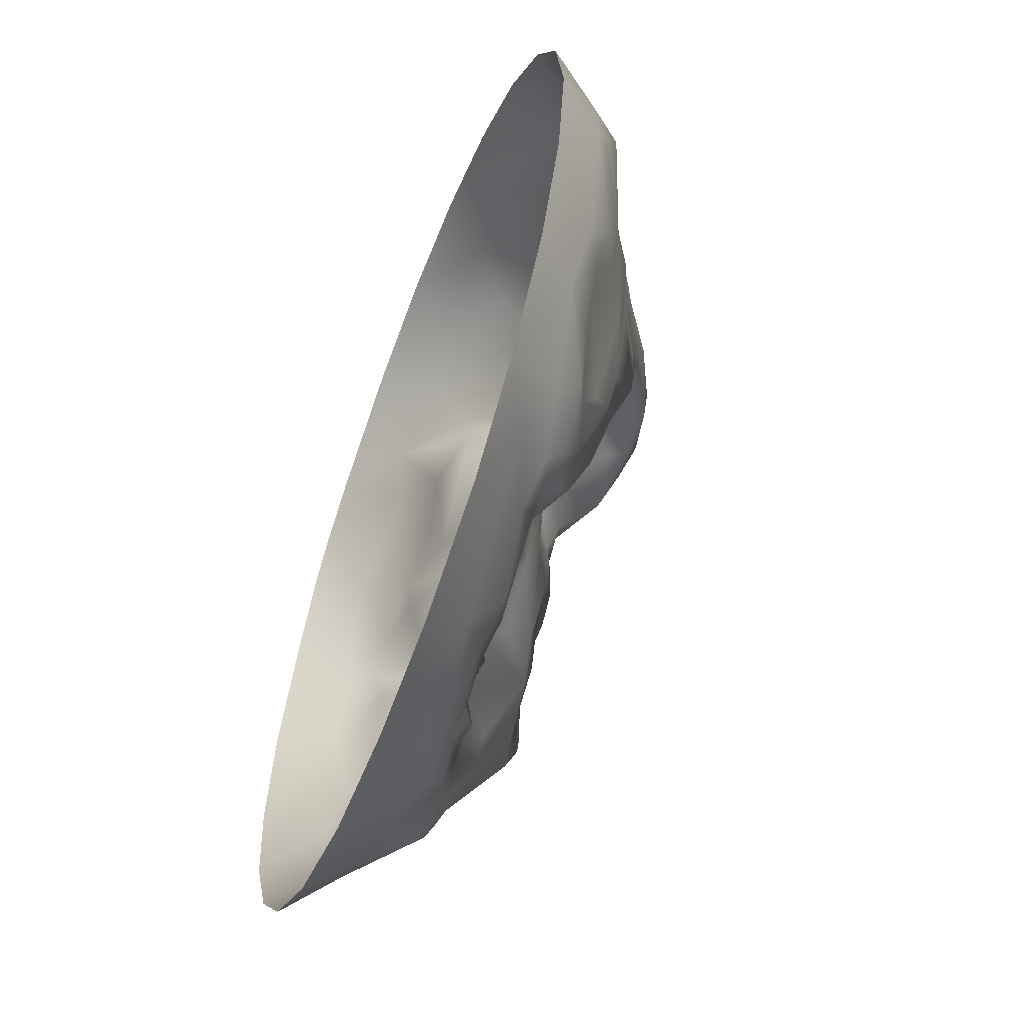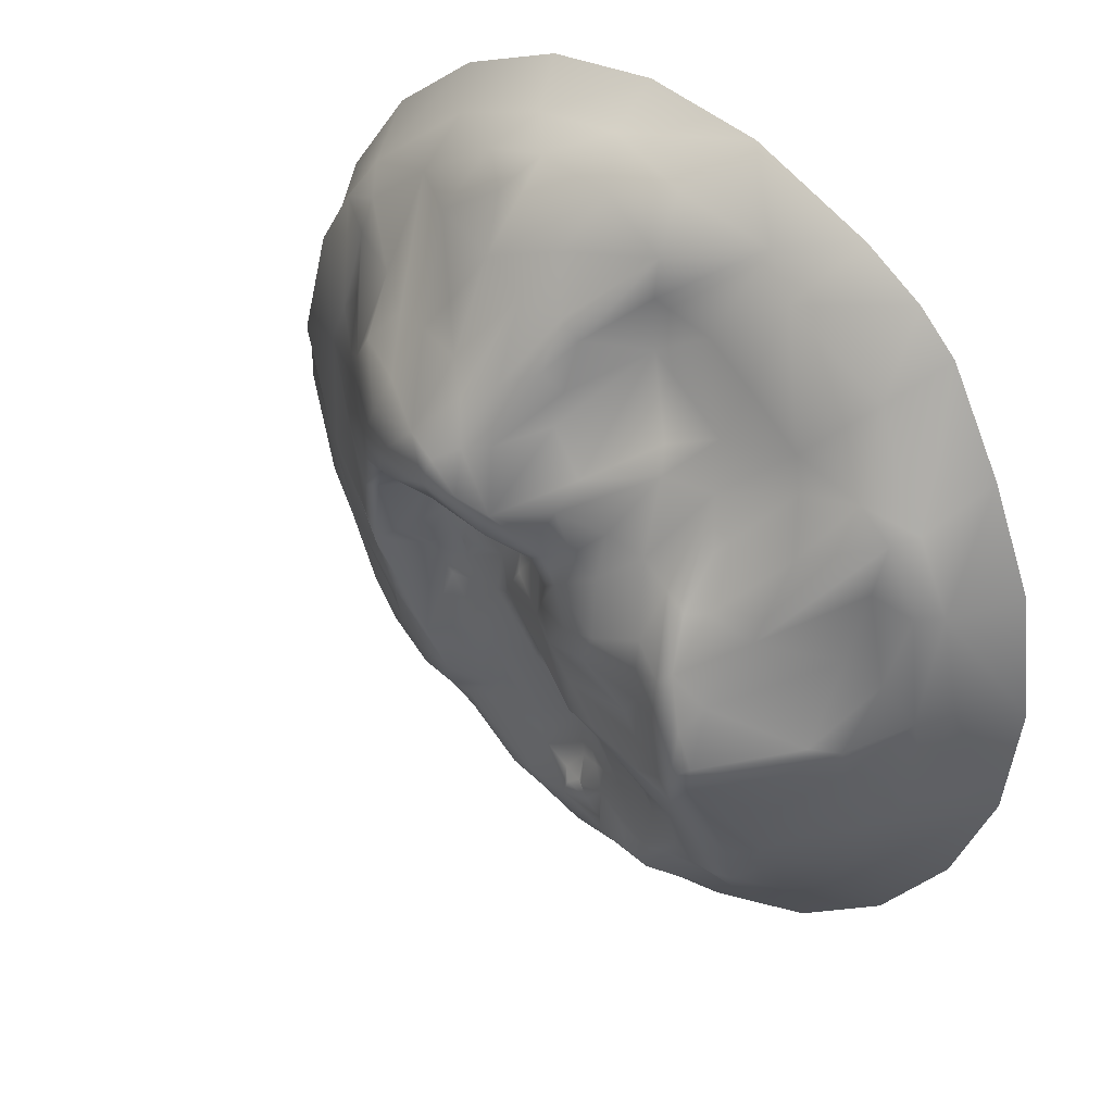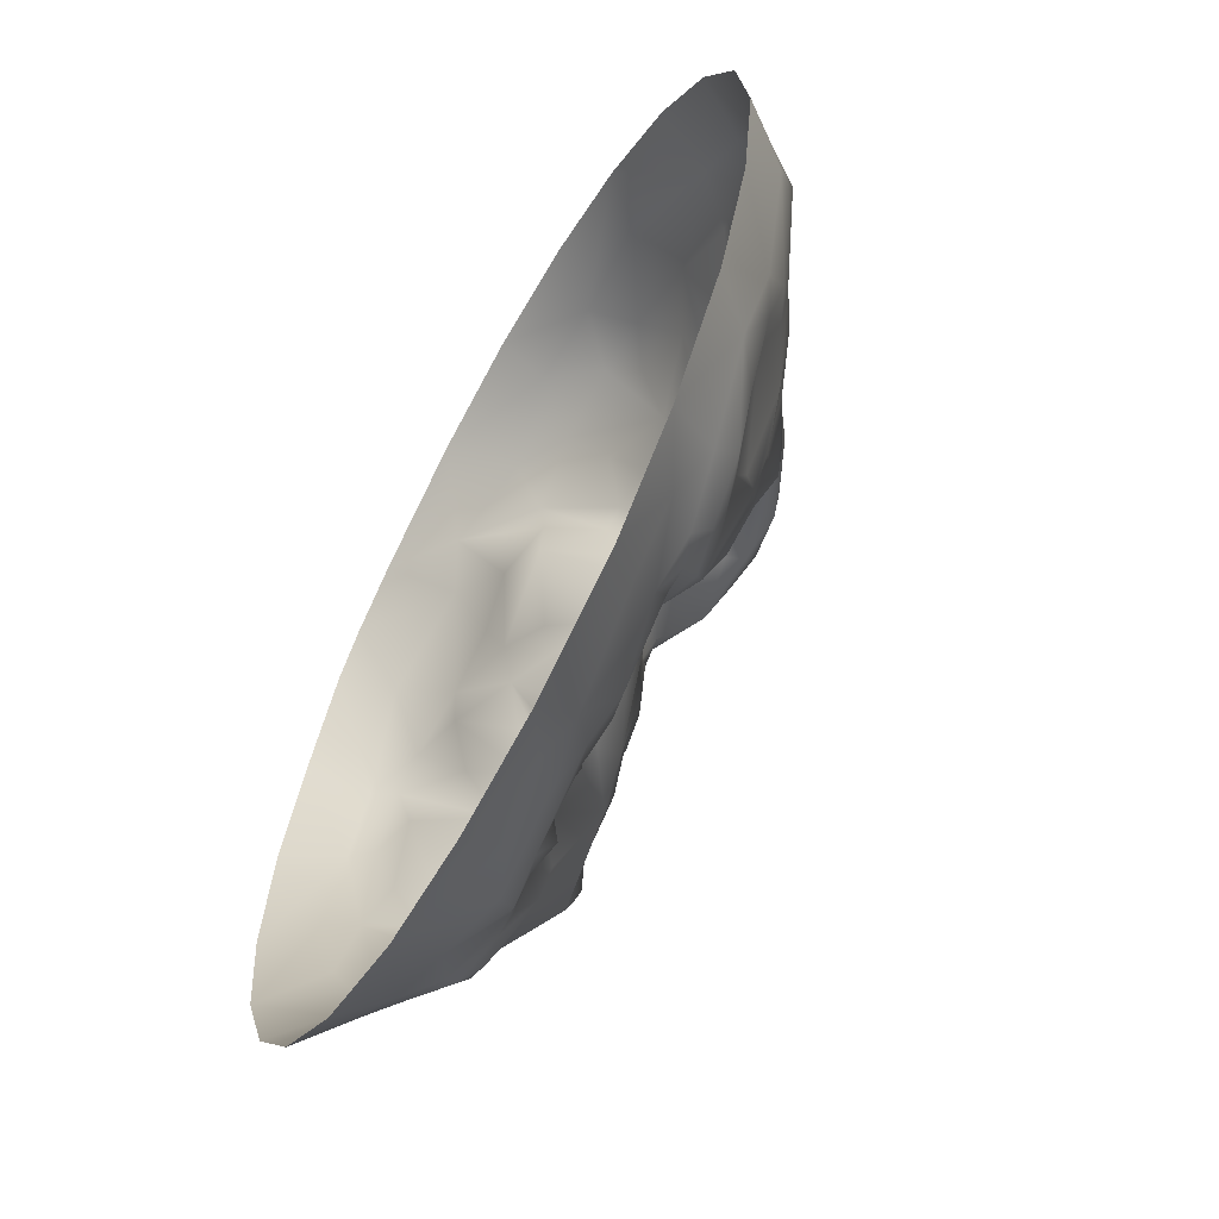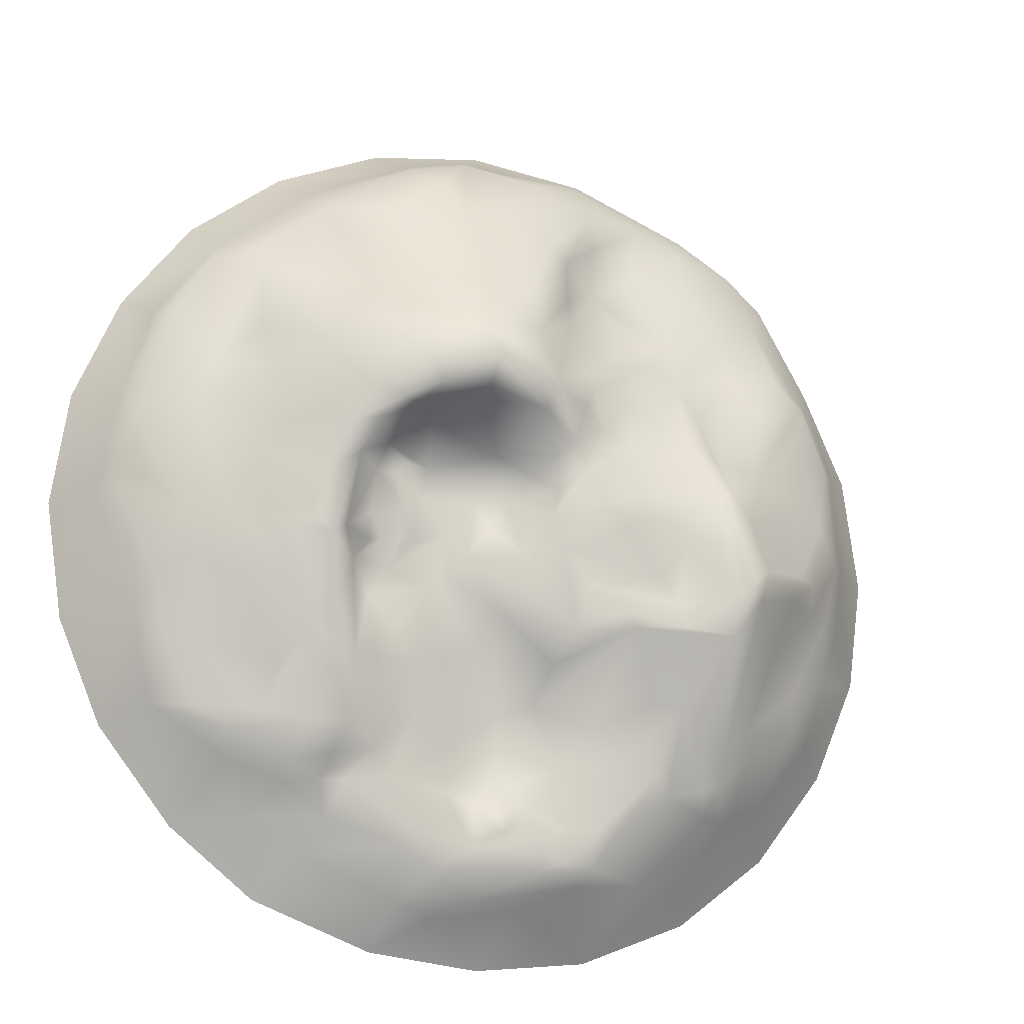
<metadata>
{"format":"obj","ext":"obj","renderer":"f3d","projection":"perspective","resolution":1024,"background":"white","views":[{"elev":-59.8,"azim":69.3,"up":"+Z"},{"elev":36.5,"azim":-136.3,"up":"+Z"},{"elev":-62.1,"azim":61.5,"up":"+Z"},{"elev":-17.8,"azim":160.9,"up":"+Z"}]}
</metadata>
<code>
g default
v 1.458 1.971 0.2882
v 3.197 0.5034 -1.767
v -1.71 2.07 -0.9904
v -3.196 0.5034 1.819
v -0.7662 1.294 2.187
v 2.853 0.8622 -1.645
v -0.9393 0.5034 -3.495
v 2.212 1.588 0.3454
v 1.383 1.51 -0.4731
v -1.236 0.9785 -2.897
v -1.712 2.098 0.2321
v -0.611 2.06 0.03781
v 1.078 1.213 -1.94
v 2.826 1.08 -1.088
v -1.372 1.404 -2.238
v 0.5276 2.018 1.895
v -2.773 1.253 1.043
v -1.687 2.18 -0.6959
v 2.518 1.305 1.164
v -2.62 1.17 -1.578
v 0.4843 2.332 0.8348
v -3.669 0.5034 0.02672
v 1.23 1.627 0.2646
v 0.3592 1.52 0.07016
v 2.258 0.9773 -2.058
v -0.3608 1.894 1.641
v -0.004844 0.5034 -3.591
v 0.6274 2.371 1.365
v -2.251 1.461 1.184
v 0.8391 1.386 -1.256
v -1.718 1.013 2.824
v -2.659 1.337 0.4498
v -0.7746 1.321 2.621
v 0.3565 1.359 -1.149
v -0.901 1.938 -0.9558
v -2.925 1.245 0.3079
v 2.586 1.145 2.089
v 0.5213 1.056 -2.868
v -1.641 1.607 1.024
v 1.576 0.7962 -2.758
v 1.604 1.25 2.704
v -1.597 1.658 -1.645
v -1.181 1.831 0.8573
v 0.7297 0.9007 3.377
v 1.643 1.876 -0.3731
v -2.441 0.5034 2.902
v -1.251 1.948 -0.7126
v 1.855 0.5034 3.246
v -0.8404 1.962 0.5694
v -1.809 0.9315 -2.677
v -1.412 0.8664 3.084
v -1.326 2.043 -0.2413
v 3.247 0.9886 0.8768
v -0.9481 0.5034 3.607
v 0.5593 1.177 -1.984
v -2.122 1.714 0.5262
v 3.557 0.5034 -0.9052
v 0.4517 2.454 1.051
v 0.9095 0.5034 -3.478
v 2.317 1.476 -0.7142
v -0.00084 1.713 -0.3559
v -0.0675 1.526 2.803
v 3.701 0.5034 0.05743
v -2.474 0.8927 2.299
v -0.6097 1.904 1.297
v 1.368 1.601 -1.302
v 0.9701 0.5034 3.615
v -2.571 1.58 -0.2698
v 3.146 1.177 0.6606
v 0.4387 1.591 -0.386
v -2.243 1.57 -1.087
v 1.725 1.546 1.92
v 2.041 1.266 -1.718
v -2.026 1.224 1.852
v 1.074 2.138 1.521
v -2.999 1.053 -1.042
v 1.804 1.221 -2.089
v -1.958 0.5034 3.196
v 2.184 1.379 2.011
v 0.8698 1.886 0.6531
v -0.2262 1.31 -1.549
v -3.542 0.5034 -0.9048
v 1.895 0.5034 -3.102
v -1.067 1.505 1.629
v 1.027 2.102 0.6897
v 0.0168 0.8738 3.458
v -3.196 0.9447 0.8899
v -2.405 0.9436 -2.138
v 2.477 1.499 -0.01401
v 2.606 1.133 -1.064
v 1.439 2.117 0.856
v 0.1311 1.561 -0.8394
v -0.245 1.242 3.208
v 0.7938 0.8493 -3.109
v -0.3089 1.561 -1.23
v -1.749 1.766 0.6197
v -0.03359 1.24 -2.35
v -0.2593 1.895 0.1597
v -0.4045 1.688 2.279
v 1.727 1.878 0.1251
v -0.5274 1.904 -0.6098
v -1.186 1.192 2.416
v -1.682 1.206 -2.446
v -0.6648 1.077 -2.956
v -2.853 0.8915 -1.624
v 0.623 1.441 2.997
v 1.454 1.307 -2.035
v -1.845 1.532 -1.781
v 0.2372 1.741 0.4497
v 0.9773 2.346 1.031
v -1.611 1.259 2.217
v -1.635 1.458 -2.164
v -3.31 0.8571 0.03527
v 1.446 1.017 -2.49
v -1.011 1.45 -1.916
v -0.09957 2.312 0.942
v 1.227 1.427 -0.735
v -2.444 1.71 -0.5175
v 1.343 1.777 1.825
v 2.875 1.175 1.606
v -1.503 1.452 1.388
v -0.4764 1.239 -2.518
v 0.6033 1.179 -2.6
v 0.8853 1.466 -0.2741
v 0.3374 2.149 1.7
v 1.87 1.64 -0.7087
v -0.6183 1.989 0.6949
v -1.323 2.008 -0.9321
v -0.01243 2.188 1.444
v -0.7114 1.027 3.329
v 1.143 1.672 0.4833
v 3.381 0.9123 0.02669
v -1.935 2.134 -0.6875
v 0.9845 1.885 1.886
v -1.838 0.5034 -3.136
v -0.6978 1.363 -1.692
v 0.5824 1.497 -0.1848
v -0.01437 2.28 0.7158
v -2.756 0.5034 2.609
v -3.172 0.5034 -1.78
v 0.2483 1.146 -2.678
v -1.316 2.011 0.2831
v -3.142 1.107 0.0001
v 0.5565 1.481 -0.5489
v -1.435 1.86 0.7225
v -0.2894 1.281 -2.675
v -2.145 1.309 -1.835
v 2.744 1.327 -0.1085
v -3.545 0.5034 1.005
v -0.06396 1.774 0.3047
v 1.295 2.095 0.5616
v 1.641 0.8077 3.015
v -1.828 2.141 -0.2092
v 0.03729 1.175 -1.597
v 3.035 0.9671 -0.9683
v 0.1059 1.574 0.1057
v -1.134 1.672 -1.514
v -0.5105 2.042 1.031
v 2.195 1.447 1.493
v -3.053 1.121 0.8982
v 2.064 1.715 0.5613
v 1.946 1.41 -1.391
v -2.948 0.9744 1.481
v 2.59 0.5034 -2.545
v 0.9387 1.538 0.3776
v -2.588 0.5034 -2.549
v 1.554 1.717 -0.8309
v -1.16 1.636 1.461
v 1.124 1.449 -0.2629
v 2.457 0.9493 2.36
v -2.025 1.085 -2.333
v 1.498 1.718 -0.2645
v 0.4692 1.133 -2.252
v 0.02707 0.5034 3.738
v 0.2664 0.9564 -3.1
v 1.282 1.623 -0.3385
v 2.554 1.082 -1.673
v 1.233 1.51 -0.07296
v -1.983 2.174 -0.4473
v 1.784 1.075 -2.247
v -1.454 1.357 1.778
v -0.4679 2.003 0.3431
v -0.7716 1.282 2.926
v -0.5019 1.307 -2.01
v 1.066 1.396 -0.4969
v 2.151 1.276 2.28
v -1.599 2.135 0.1425
v 2.101 1.627 1.069
v 0.5039 1.689 2.606
v 1.178 1.478 -1.247
v 2.136 1.631 -0.2005
v -0.7785 1.295 -2.527
v 2.921 1.162 -0.6545
v 1.339 1.157 -2.215
v -0.1997 1.191 -2.652
v -2.588 1.273 -1.256
v 0.7907 1.794 2.156
v 1.552 2.015 0.5244
v 0.7771 1.573 0.3333
v -2.11 1.278 1.584
v 0.1342 2.421 1.058
v 3.251 1.052 0.08022
v 1.793 1.834 1.268
v -2.565 1.178 1.667
v 0.3792 2.424 1.27
v -3.168 0.9534 -0.6672
v -0.8081 2.064 -0.1407
v 0.02822 2.074 1.894
v 0.2785 1.622 -0.1355
v -0.1853 0.9072 -3.139
v -0.3609 2.021 0.5531
v 0.8467 1.124 -2.701
v 0.3754 1.243 3.298
v -0.3007 1.901 -0.341
v 0.1334 1.225 -2.442
v 0.1958 2.29 1.385
v 3.268 1.037 0.3858
v 0.8952 1.25 3.16
v 1.044 1.613 0.0484
v 1.184 2.234 1.229
v -0.8773 1.898 0.9517
v -2.826 1.165 1.436
v -0.243 1.707 2.402
v -0.7591 1.225 -2.819
v 2.974 0.9037 1.689
v -0.2375 1.899 2.042
v 2.24 1.168 -1.868
v -2.092 1.425 -1.643
v 1.549 1.931 1.577
v -0.2026 1.983 0.4376
v -0.5124 1.208 -2.786
v 0.1278 1.733 2.452
v 1.753 1.591 -1.085
v -0.3341 1.155 -2.855
v -1.126 1.941 -0.5285
v 1.338 1.422 -1.773
v 0.9452 1.186 -2.159
v 3.568 0.5034 1.014
v 2.65 1.329 0.854
v 0.8475 1.554 0.08369
v -1.078 1.349 -2.378
v -0.3673 1.809 1.891
v 2.634 1.315 -0.4754
v 1.069 1.539 0.2792
v 0.7039 1.444 -0.6152
v -2.757 1.359 -0.5451
v -1.63 1.893 0.6232
v -1.389 1.704 -1.547
v 2.618 0.5034 2.661
v -2.984 1.171 -0.5427
v -0.2211 1.197 -2.364
v -0.2055 1.885 -0.04171
v 1.548 1.159 -2.216
v 1.174 2.221 0.7086
v 0.06359 1.102 -2.186
v 3.194 0.5034 1.898
v -0.1016 1.134 -2.169
v 0.289 1.619 0.3272
v 0.9758 1.443 -1.001
v 0.9977 1.519 -0.256
v 0.8903 2.344 0.8174
v -0.4335 1.813 -0.9833
v -2.759 1.419 -0.2962
v 0.9515 1.509 -0.06213
v -0.8188 1.968 -0.835
v -0.9133 2.074 0.1215
v -1.727 1.306 -2.353
v 0.764 1.268 -1.651
v 1.787 1.87 0.7601
v 1.667 1.368 -1.785
v -1.812 1.431 -2.119
v -0.4108 2.089 0.8236
v -1.944 1.988 -0.0074
v 1.803 1.824 -0.1987
v -1.834 2.217 -0.5746
v 1.166 1.486 2.647
v 0.4743 0.7613 -3.227
v 0.4609 2.182 0.7725
v -1.583 2.157 -0.211
v -1.251 1.459 -2.065
v 0.2198 1.148 -2.37
v -1.319 2.054 0.04448
v 2.064 0.7946 -2.474
v 0.05517 1.164 -2.409
v -0.02681 1.168 -2.562
g Desert1
f 65 84 5
f 100 198 161
f 279 187 282
f 171 88 20
f 81 95 92
f 143 250 206
f 119 72 229
f 30 55 34
f 94 212 40
f 1 45 172
f 61 252 156
f 50 103 10
f 7 104 210
f 74 64 31
f 48 44 67
f 127 221 158
f 109 230 138
f 194 123 237
f 257 184 154
f 155 6 14
f 253 13 107
f 196 250 71
f 81 136 35
f 208 223 232
f 86 54 174
f 32 17 56
f 47 18 52
f 108 133 3
f 188 161 269
f 53 225 256
f 149 87 22
f 85 80 21
f 28 125 16
f 82 22 113
f 172 23 1
f 70 61 209
f 240 24 199
f 80 109 278
f 6 177 14
f 212 114 40
f 129 242 226
f 272 158 116
f 261 58 110
f 188 91 203
f 56 222 29
f 187 145 142
f 233 66 167
f 66 9 167
f 102 111 31
f 99 242 5
f 179 68 273
f 71 118 133
f 256 238 53
f 102 51 33
f 259 245 117
f 23 178 219
f 35 248 3
f 214 235 207
f 32 36 17
f 41 170 186
f 19 120 239
f 38 175 234
f 141 215 281
f 39 96 200
f 181 111 102
f 164 25 6
f 72 119 41
f 189 62 93
f 42 108 3
f 192 115 184
f 221 168 158
f 145 247 121
f 41 218 152
f 189 93 213
f 60 233 126
f 8 89 191
f 265 128 47
f 47 128 18
f 170 48 249
f 142 43 49
f 252 214 12
f 10 7 50
f 102 31 51
f 46 78 31
f 207 235 52
f 266 142 49
f 148 89 239
f 93 130 86
f 13 268 30
f 237 123 173
f 273 32 56
f 121 247 39
f 53 238 63
f 21 58 261
f 26 129 116
f 277 59 27
f 40 83 94
f 90 162 60
f 202 193 148
f 70 262 61
f 265 47 101
f 16 125 232
f 16 232 189
f 193 132 155
f 163 4 139
f 116 65 26
f 26 65 5
f 66 190 117
f 236 13 190
f 44 174 67
f 68 36 32
f 273 68 32
f 53 217 69
f 69 120 53
f 70 92 262
f 34 245 30
f 271 108 42
f 171 20 147
f 159 203 79
f 37 120 19
f 177 73 90
f 283 180 25
f 74 204 64
f 200 74 121
f 75 28 134
f 91 220 203
f 196 76 250
f 227 270 73
f 233 270 236
f 51 31 78
f 54 51 78
f 41 186 72
f 1 23 131
f 23 219 244
f 173 255 154
f 55 154 34
f 94 83 59
f 181 121 74
f 151 131 85
f 91 254 110
f 44 86 174
f 87 113 22
f 87 222 160
f 88 171 50
f 60 126 89
f 90 60 243
f 14 90 243
f 14 177 90
f 100 151 198
f 151 254 198
f 34 92 144
f 154 92 34
f 223 183 62
f 51 183 33
f 277 94 59
f 38 94 175
f 81 35 95
f 262 265 101
f 96 56 29
f 11 56 96
f 10 104 7
f 224 10 241
f 182 266 49
f 230 211 138
f 99 5 33
f 33 183 99
f 45 1 100
f 126 191 89
f 61 214 252
f 262 214 61
f 5 181 102
f 5 102 33
f 241 10 103
f 248 15 112
f 231 192 122
f 141 234 195
f 20 105 76
f 20 88 105
f 218 276 106
f 197 189 276
f 233 236 66
f 236 190 66
f 228 196 71
f 228 71 133
f 156 150 258
f 24 258 199
f 110 58 28
f 220 28 75
f 111 74 31
f 181 74 111
f 218 106 213
f 15 267 112
f 271 171 147
f 160 143 87
f 263 143 36
f 77 25 180
f 253 107 77
f 280 248 115
f 157 248 35
f 138 211 116
f 138 116 201
f 66 117 9
f 172 178 23
f 118 263 179
f 246 143 263
f 28 16 134
f 120 225 53
f 120 37 225
f 65 168 84
f 251 184 257
f 255 281 284
f 212 123 194
f 234 141 38
f 185 137 124
f 240 137 24
f 28 205 125
f 201 116 216
f 126 45 191
f 9 45 167
f 182 49 127
f 127 49 221
f 3 18 128
f 3 128 35
f 113 206 82
f 82 76 105
f 216 116 129
f 125 208 232
f 130 51 54
f 130 54 86
f 131 80 85
f 199 109 80
f 132 53 63
f 57 132 63
f 3 133 275
f 275 179 153
f 41 119 134
f 41 276 218
f 136 157 35
f 70 24 137
f 144 92 70
f 21 138 58
f 278 109 138
f 64 163 139
f 46 31 64
f 123 38 141
f 141 173 123
f 207 52 282
f 52 279 282
f 203 220 229
f 87 143 113
f 143 206 113
f 144 70 137
f 245 137 185
f 142 145 43
f 43 145 121
f 146 231 122
f 285 251 97
f 108 271 228
f 108 228 133
f 217 148 69
f 239 69 148
f 156 98 150
f 211 230 182
f 1 131 151
f 1 151 100
f 152 48 170
f 152 44 48
f 275 153 11
f 273 56 11
f 184 81 154
f 154 81 92
f 2 155 57
f 155 132 57
f 61 156 209
f 24 156 258
f 136 115 157
f 115 248 157
f 158 168 65
f 158 65 116
f 19 159 79
f 239 188 19
f 36 160 17
f 160 36 143
f 89 8 239
f 90 73 162
f 73 270 233
f 163 222 87
f 64 204 163
f 23 244 131
f 105 88 166
f 166 88 50
f 167 45 126
f 233 167 126
f 121 181 168
f 43 121 168
f 185 260 169
f 9 185 169
f 170 37 186
f 267 171 271
f 50 171 103
f 9 176 172
f 9 172 45
f 173 55 237
f 173 154 55
f 175 94 277
f 210 27 7
f 9 169 176
f 172 176 178
f 25 77 227
f 25 227 6
f 176 169 178
f 169 264 178
f 168 181 84
f 84 181 5
f 133 179 275
f 133 118 179
f 283 114 180
f 194 13 253
f 252 12 182
f 98 182 230
f 130 93 183
f 62 183 93
f 184 115 136
f 184 136 81
f 245 185 117
f 117 185 9
f 60 89 148
f 79 72 186
f 79 186 37
f 164 283 25
f 83 283 164
f 145 11 247
f 19 188 159
f 188 203 159
f 189 106 276
f 213 106 189
f 13 30 190
f 30 245 259
f 191 274 8
f 191 45 274
f 192 280 115
f 241 103 15
f 14 193 155
f 14 243 193
f 114 212 194
f 114 194 253
f 195 234 146
f 195 146 251
f 228 20 196
f 20 76 196
f 46 64 139
f 197 16 189
f 16 197 134
f 198 254 91
f 188 269 91
f 146 122 251
f 122 192 251
f 240 199 165
f 96 29 200
f 200 204 74
f 58 138 201
f 58 205 28
f 132 193 202
f 217 53 132
f 203 229 72
f 203 72 79
f 29 204 200
f 29 222 204
f 58 201 205
f 205 201 216
f 206 76 82
f 250 76 206
f 207 282 266
f 214 207 12
f 129 226 208
f 129 208 216
f 24 70 209
f 24 209 156
f 210 175 277
f 210 104 175
f 211 182 127
f 211 272 116
f 2 164 6
f 2 6 155
f 94 38 212
f 212 38 123
f 218 213 44
f 8 100 161
f 183 51 130
f 262 101 214
f 214 101 235
f 285 195 251
f 285 141 195
f 205 216 125
f 216 208 125
f 202 217 132
f 202 148 217
f 152 218 44
f 87 149 4
f 4 163 87
f 264 244 219
f 178 264 219
f 91 110 220
f 110 28 220
f 49 43 221
f 221 43 168
f 17 160 222
f 17 222 56
f 135 50 7
f 135 166 50
f 99 183 223
f 208 226 223
f 165 199 131
f 131 199 80
f 75 134 119
f 175 104 234
f 225 170 256
f 226 99 223
f 242 99 226
f 6 227 177
f 177 227 73
f 147 20 228
f 271 147 228
f 220 75 229
f 75 119 229
f 109 150 230
f 150 98 230
f 231 224 192
f 104 224 234
f 189 232 62
f 232 223 62
f 162 73 233
f 60 162 233
f 213 86 44
f 213 93 86
f 234 231 146
f 234 224 231
f 163 204 222
f 101 47 235
f 235 47 52
f 107 13 236
f 77 107 236
f 194 237 13
f 237 268 13
f 187 275 11
f 187 11 145
f 239 8 161
f 161 188 239
f 140 105 166
f 82 105 140
f 124 137 240
f 260 264 169
f 192 241 280
f 224 241 192
f 26 242 129
f 26 5 242
f 60 148 243
f 243 148 193
f 240 165 244
f 131 244 165
f 245 144 137
f 245 34 144
f 246 263 118
f 71 246 118
f 247 11 96
f 248 42 3
f 248 112 42
f 143 246 250
f 71 250 246
f 10 224 104
f 251 192 184
f 239 120 69
f 98 252 182
f 156 252 98
f 37 19 79
f 180 114 253
f 180 253 77
f 41 152 170
f 151 85 254
f 85 21 261
f 255 284 97
f 97 251 257
f 154 255 257
f 255 97 257
f 258 150 109
f 258 109 199
f 39 200 121
f 30 259 190
f 190 259 117
f 185 124 260
f 260 124 264
f 254 261 110
f 85 261 254
f 95 262 92
f 95 35 262
f 263 68 179
f 263 36 68
f 124 240 264
f 264 240 244
f 262 35 265
f 35 128 265
f 182 12 266
f 12 207 266
f 15 103 267
f 103 171 267
f 237 55 268
f 268 55 30
f 161 198 269
f 269 198 91
f 227 77 270
f 77 236 270
f 112 267 271
f 112 271 42
f 272 127 158
f 211 127 272
f 179 273 153
f 273 11 153
f 274 45 100
f 8 274 100
f 18 3 275
f 275 187 279
f 276 41 134
f 134 197 276
f 210 277 27
f 278 138 21
f 80 278 21
f 18 275 279
f 52 18 279
f 241 15 280
f 15 248 280
f 141 281 173
f 173 281 255
f 282 142 266
f 282 187 142
f 83 40 283
f 40 114 283
f 281 215 284
f 141 285 215
f 284 285 97
f 215 285 284
f 247 96 39
f 256 170 249
f 225 37 170

</code>
